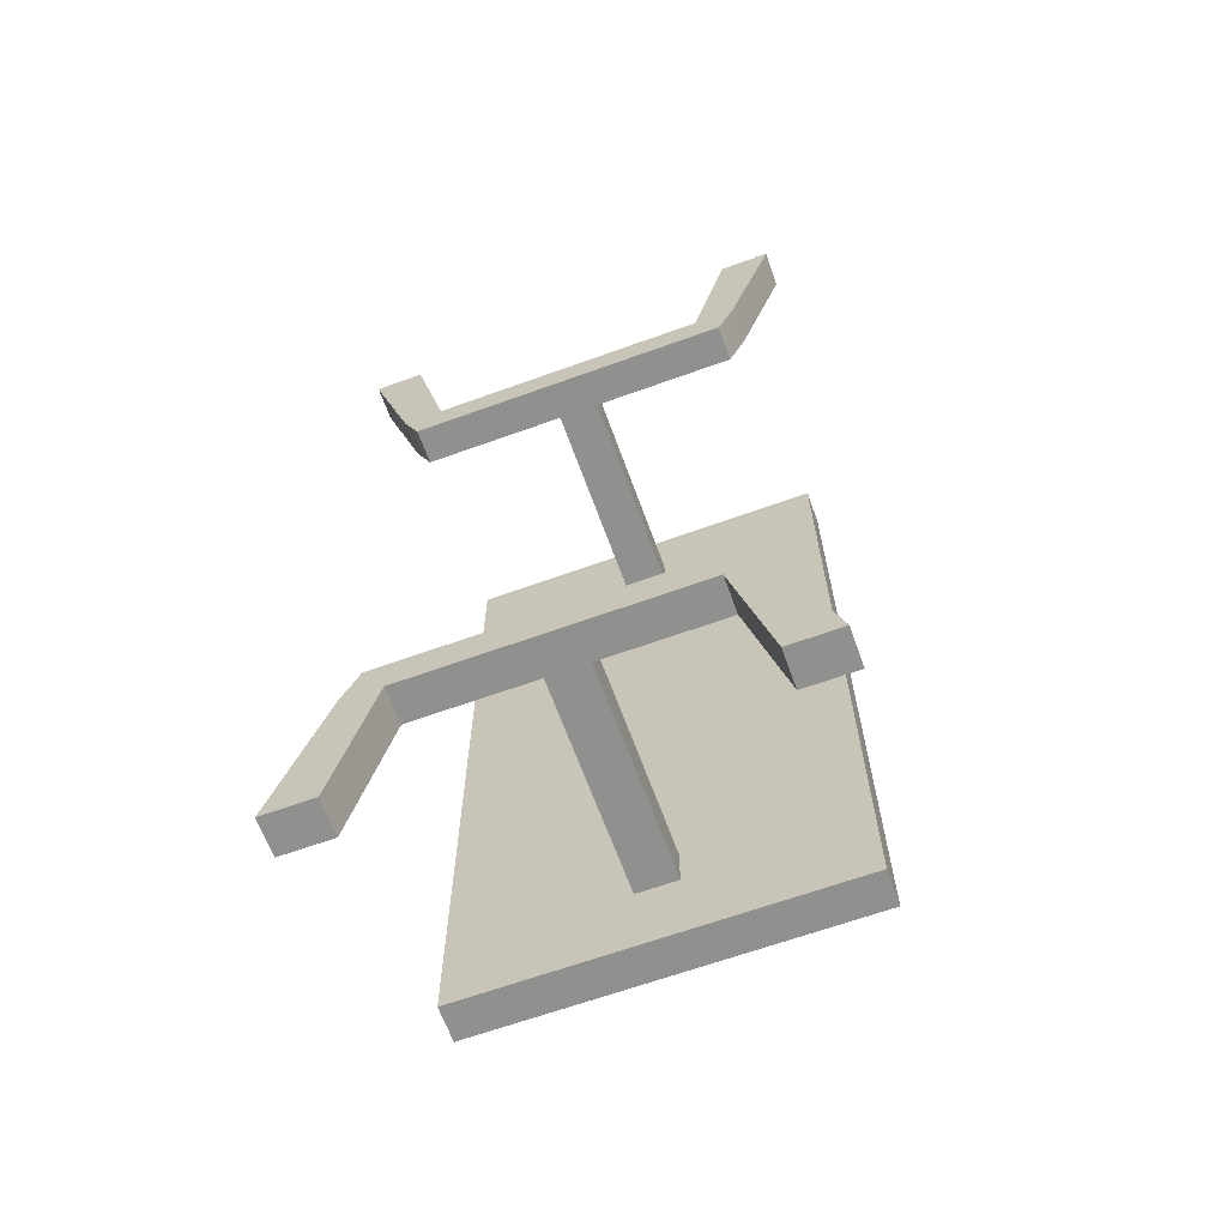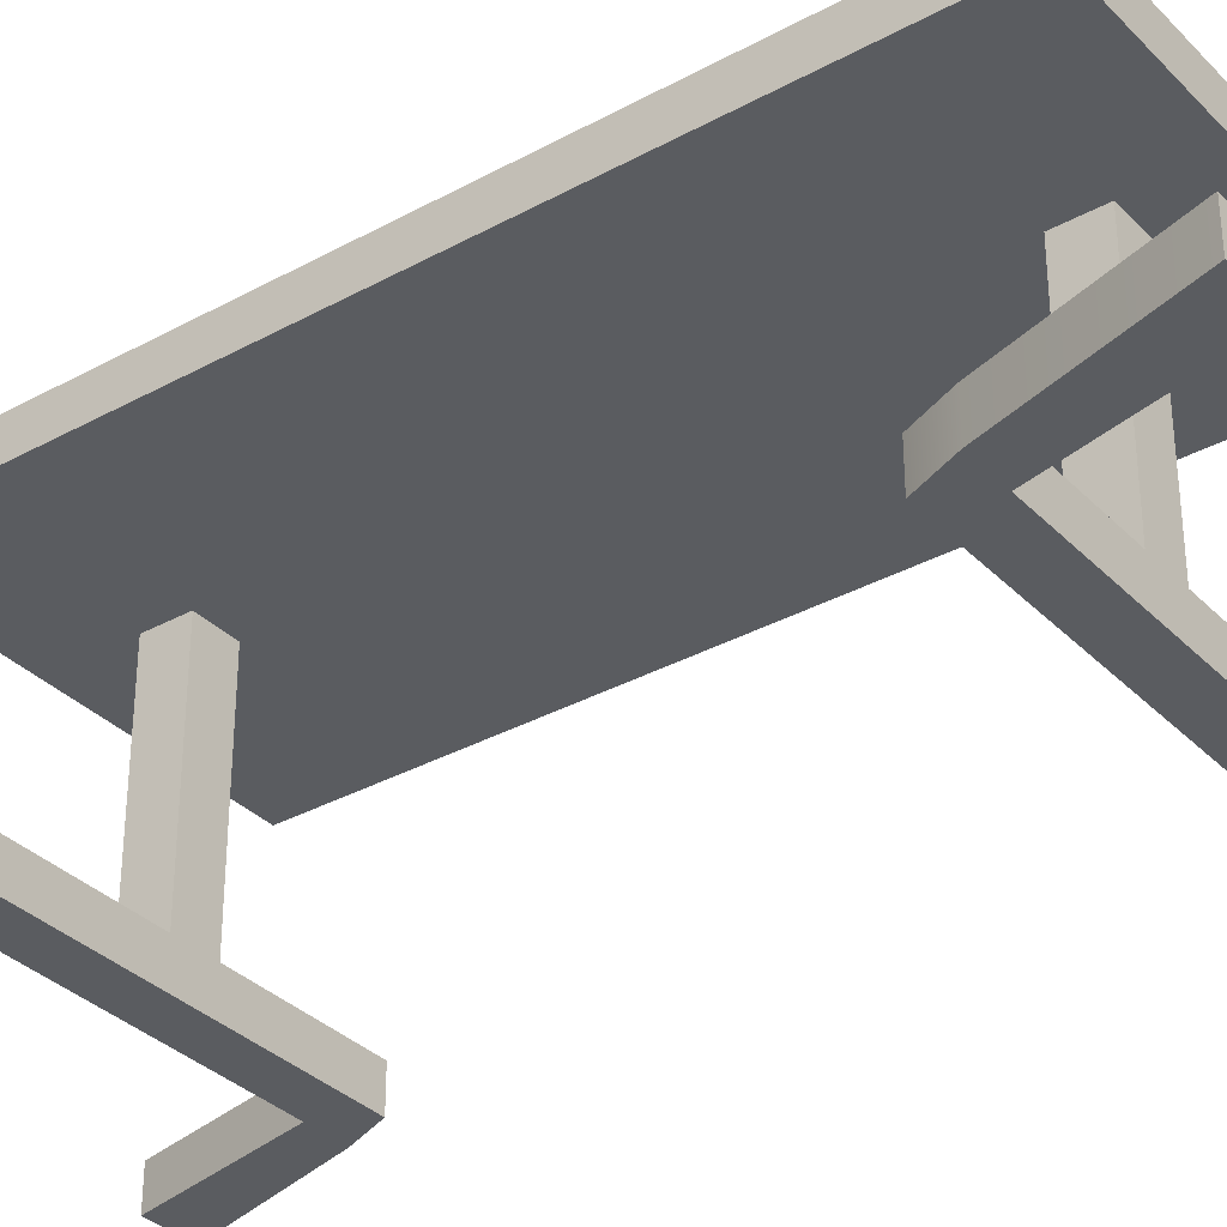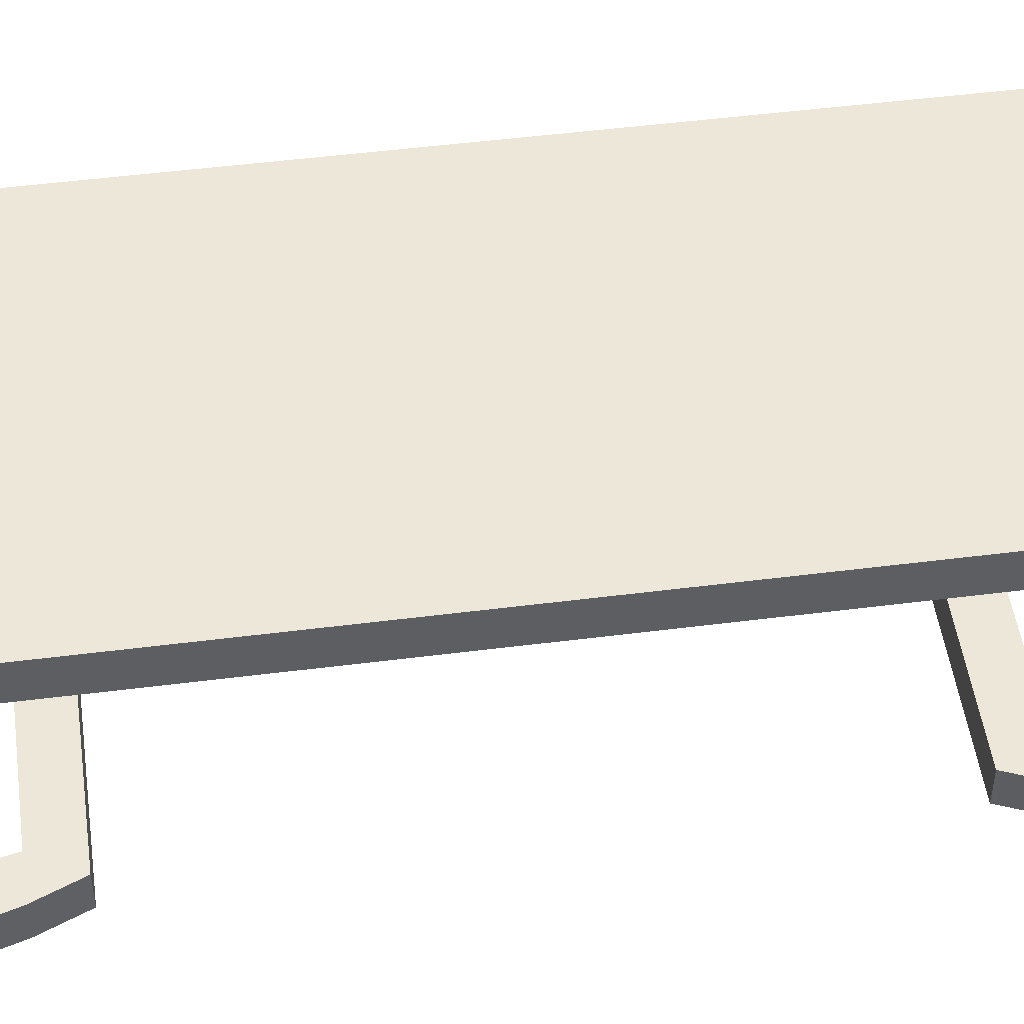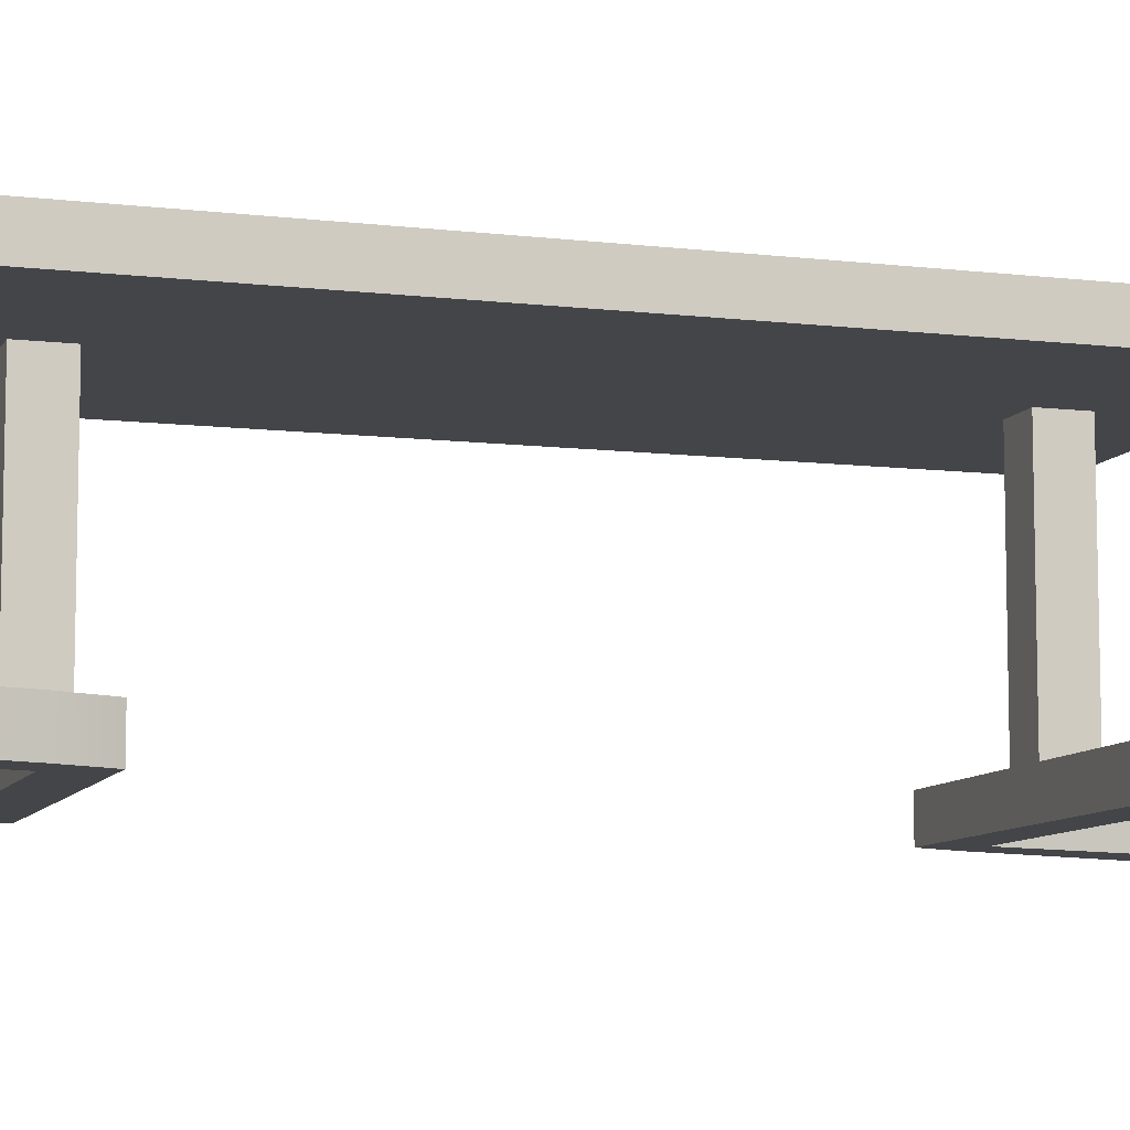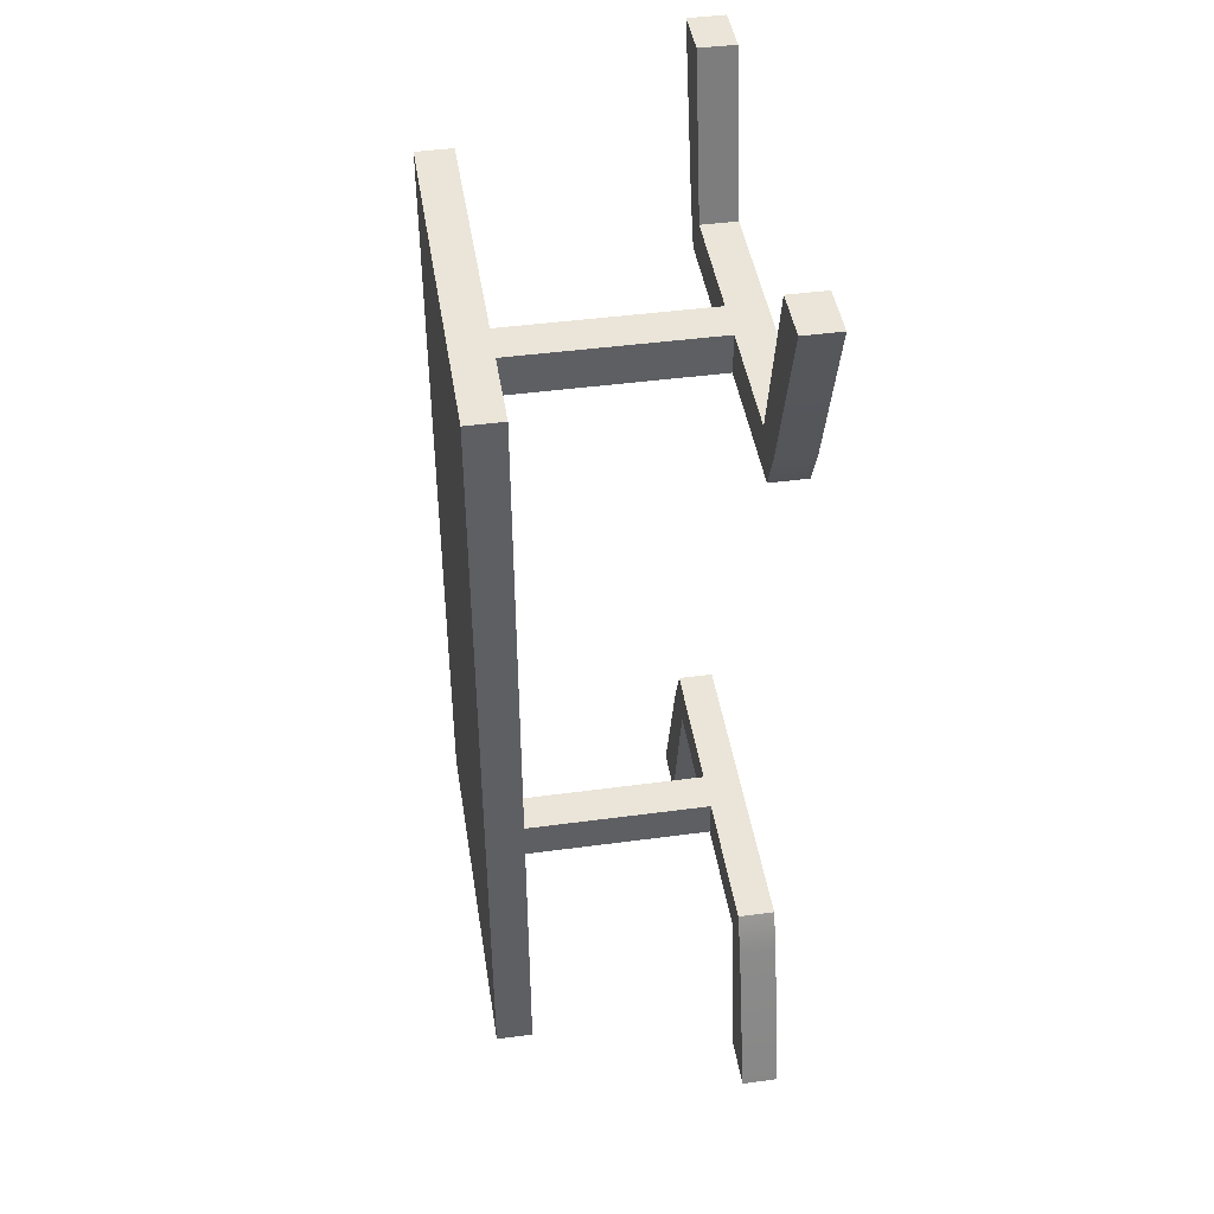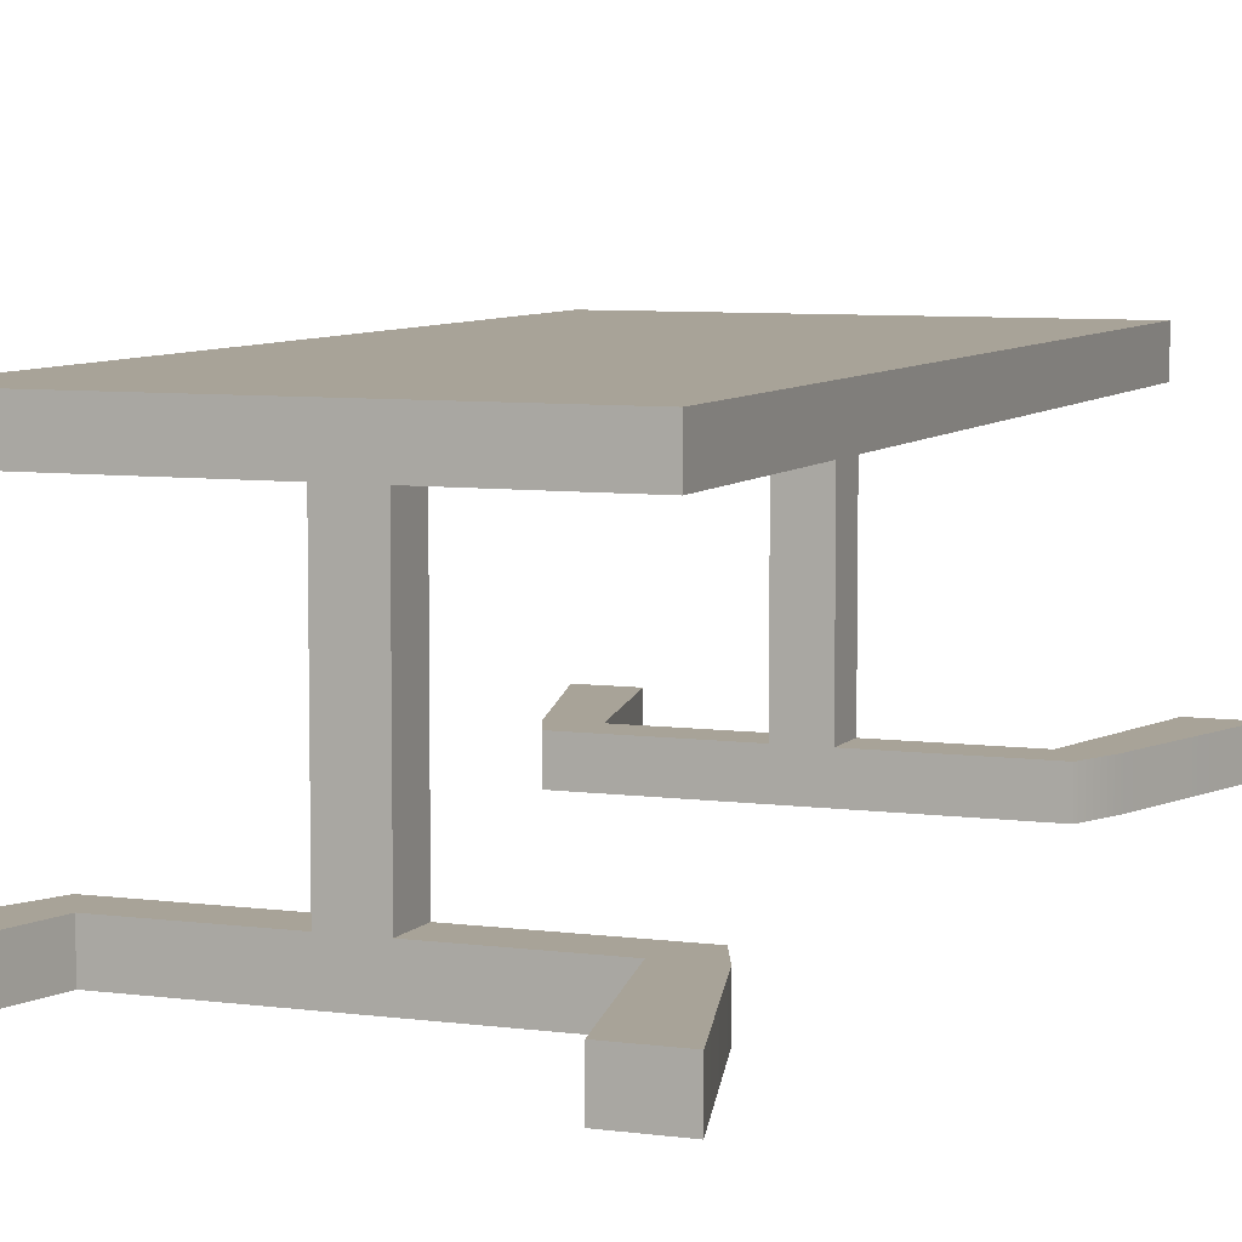
<metadata>
{"format":"obj","ext":"obj","renderer":"f3d","projection":"perspective","resolution":1024,"background":"white","views":[{"elev":-65.5,"azim":19.9,"up":"+Z"},{"elev":-33.9,"azim":-53.3,"up":"+Y"},{"elev":49.6,"azim":82.0,"up":"+Y"},{"elev":-8.9,"azim":72.0,"up":"+Y"},{"elev":44.5,"azim":-98.9,"up":"+Z"},{"elev":6.9,"azim":-158.2,"up":"+Y"}]}
</metadata>
<code>
g default
v -1.115 1.013 2.364
v 1.115 1.013 2.364
v -1.115 1.227 2.364
v 1.115 1.227 2.364
v -1.115 1.227 -2.364
v 1.115 1.227 -2.364
v -1.115 1.013 -2.364
v 1.115 1.013 -2.364
g pCube5 group13
f 1 2 3
f 3 2 4
f 3 4 5
f 5 4 6
f 5 6 7
f 7 6 8
f 7 8 1
f 1 8 2
f 2 8 4
f 4 8 6
f 7 1 5
f 5 1 3
g default
v 0.1201 -0.4397 -1.9
v -0.1201 -0.4397 -1.9
v 0.1201 1.048 -1.9
v -0.1201 1.048 -1.9
v 0.1201 1.048 -1.66
v -0.1201 1.048 -1.66
v 0.1201 -0.4397 -1.66
v -0.1201 -0.4397 -1.66
g group13 pasted__pCube6
f 9 10 11
f 11 10 12
f 11 12 13
f 13 12 14
f 13 14 15
f 15 14 16
f 15 16 9
f 9 16 10
f 10 16 12
f 12 16 14
f 15 9 13
f 13 9 11
g default
v 0.8354 -0.2333 -1.66
v 0.8354 -0.2333 -1.9
v -0.8354 -0.2333 -1.66
v -0.8354 -0.2333 -1.9
v -0.8354 -0.4472 -1.66
v -0.8354 -0.4472 -1.9
v 0.8354 -0.4472 -1.66
v 0.8354 -0.4472 -1.9
v -0.9732 -0.2333 -1.66
v -1.073 -0.2333 -1.9
v -1.073 -0.4472 -1.9
v -0.9732 -0.4472 -1.66
v 0.9732 -0.4472 -1.66
v 1.073 -0.4472 -1.9
v 1.073 -0.2333 -1.9
v 0.9732 -0.2333 -1.66
v -1.049 -0.2333 -2.828
v -1.049 -0.4472 -2.828
v -1.348 -0.4472 -2.828
v -1.348 -0.2333 -2.828
v 1.049 -0.4472 -2.828
v 1.049 -0.2333 -2.828
v 1.348 -0.2333 -2.828
v 1.348 -0.4472 -2.828
g group13 pasted__pasted__pCube6
f 17 18 19
f 19 18 20
f 25 26 28
f 28 26 27
f 21 22 23
f 23 22 24
f 29 30 32
f 32 30 31
f 18 24 20
f 20 24 22
f 23 17 21
f 21 17 19
f 19 20 25
f 25 20 26
f 33 34 36
f 36 34 35
f 21 28 22
f 22 28 27
f 21 19 28
f 28 19 25
f 23 24 29
f 29 24 30
f 37 38 40
f 40 38 39
f 17 32 18
f 18 32 31
f 17 23 32
f 32 23 29
f 20 22 33
f 33 22 34
f 22 27 34
f 34 27 35
f 27 26 35
f 35 26 36
f 20 33 26
f 26 33 36
f 24 18 37
f 37 18 38
f 18 31 38
f 38 31 39
f 31 30 39
f 39 30 40
f 24 37 30
f 30 37 40
g default
v -0.1201 -0.4397 1.945
v 0.1201 -0.4397 1.945
v -0.1201 1.048 1.945
v 0.1201 1.048 1.945
v -0.1201 1.048 1.705
v 0.1201 1.048 1.705
v -0.1201 -0.4397 1.705
v 0.1201 -0.4397 1.705
g group13 pCube6
f 41 42 43
f 43 42 44
f 43 44 45
f 45 44 46
f 45 46 47
f 47 46 48
f 47 48 41
f 41 48 42
f 42 48 44
f 44 48 46
f 47 41 45
f 45 41 43
g default
v -0.8354 -0.2333 1.705
v -0.8354 -0.2333 1.945
v 0.8354 -0.2333 1.705
v 0.8354 -0.2333 1.945
v 0.8354 -0.4472 1.705
v 0.8354 -0.4472 1.945
v -0.8354 -0.4472 1.705
v -0.8354 -0.4472 1.945
v 0.9732 -0.2333 1.705
v 1.073 -0.2333 1.945
v 1.073 -0.4472 1.945
v 0.9732 -0.4472 1.705
v -0.9732 -0.4472 1.705
v -1.073 -0.4472 1.945
v -1.073 -0.2333 1.945
v -0.9732 -0.2333 1.705
v 1.049 -0.2333 2.873
v 1.049 -0.4472 2.873
v 1.348 -0.4472 2.873
v 1.348 -0.2333 2.873
v -1.049 -0.4472 2.873
v -1.049 -0.2333 2.873
v -1.348 -0.2333 2.873
v -1.348 -0.4472 2.873
g group13 pasted__pCube7
f 49 50 51
f 51 50 52
f 57 58 60
f 60 58 59
f 53 54 55
f 55 54 56
f 61 62 64
f 64 62 63
f 50 56 52
f 52 56 54
f 55 49 53
f 53 49 51
f 51 52 57
f 57 52 58
f 65 66 68
f 68 66 67
f 53 60 54
f 54 60 59
f 53 51 60
f 60 51 57
f 55 56 61
f 61 56 62
f 69 70 72
f 72 70 71
f 49 64 50
f 50 64 63
f 49 55 64
f 64 55 61
f 52 54 65
f 65 54 66
f 54 59 66
f 66 59 67
f 59 58 67
f 67 58 68
f 52 65 58
f 58 65 68
f 56 50 69
f 69 50 70
f 50 63 70
f 70 63 71
f 63 62 71
f 71 62 72
f 56 69 62
f 62 69 72

</code>
